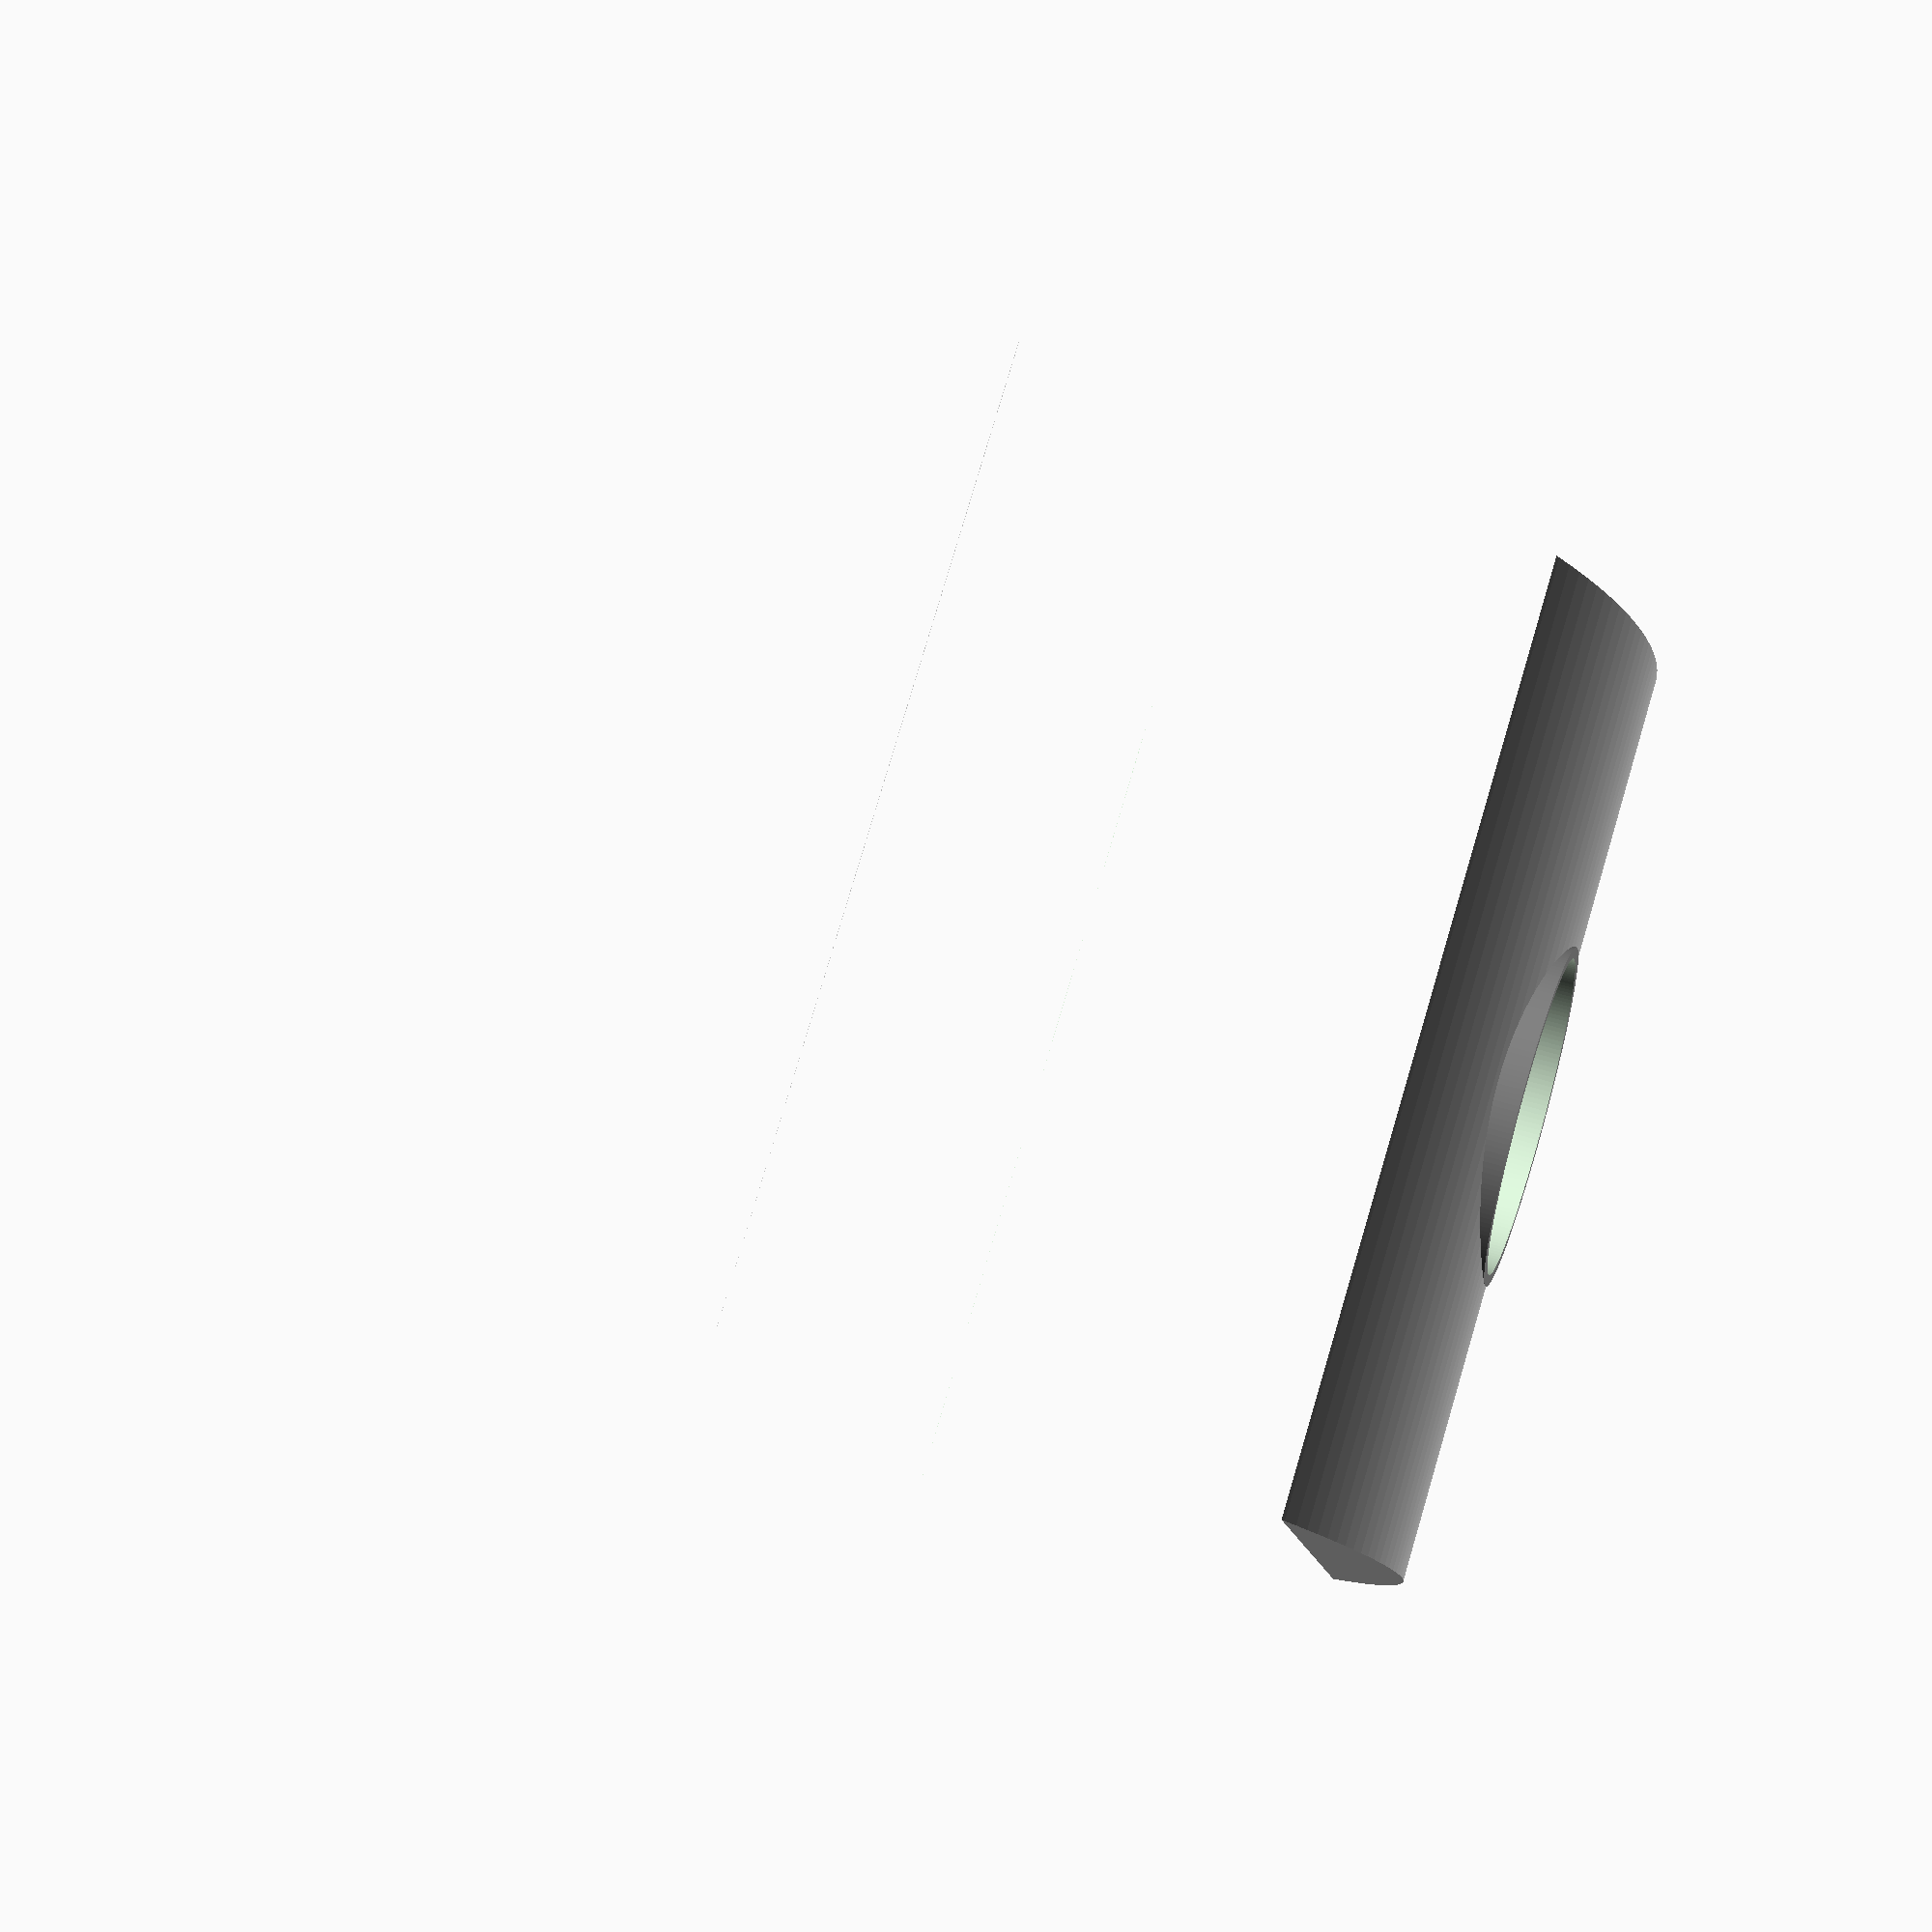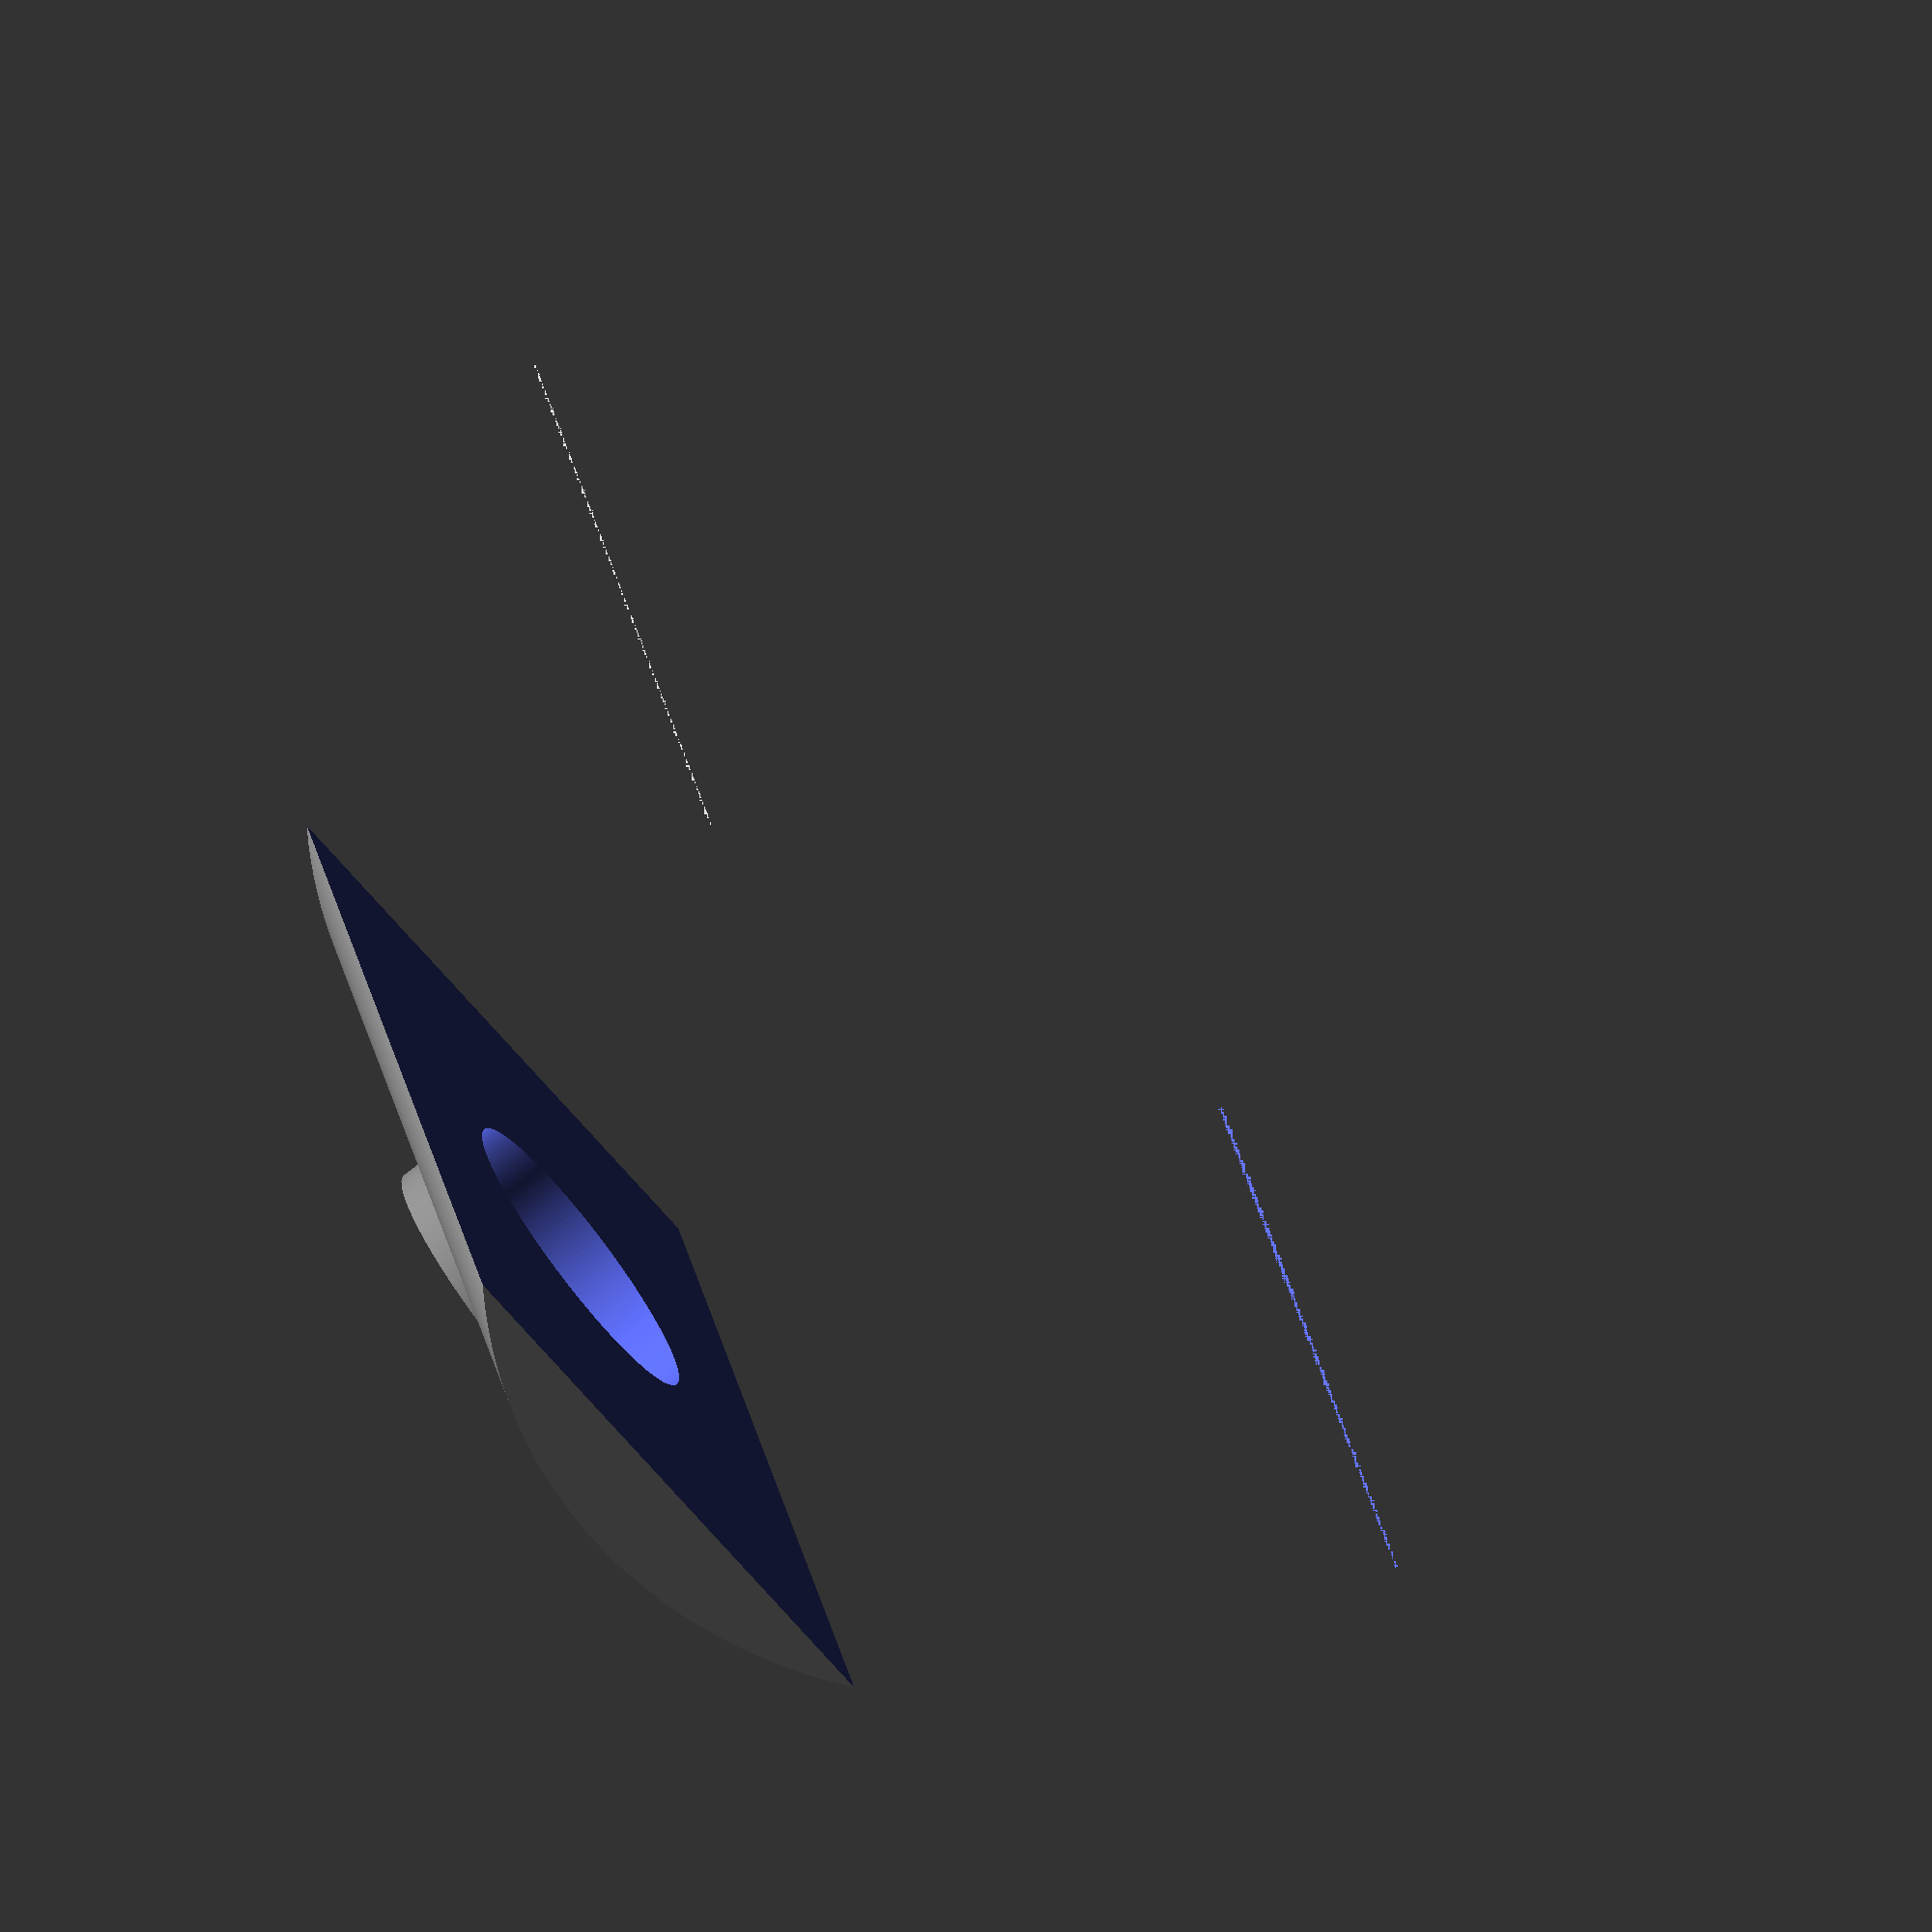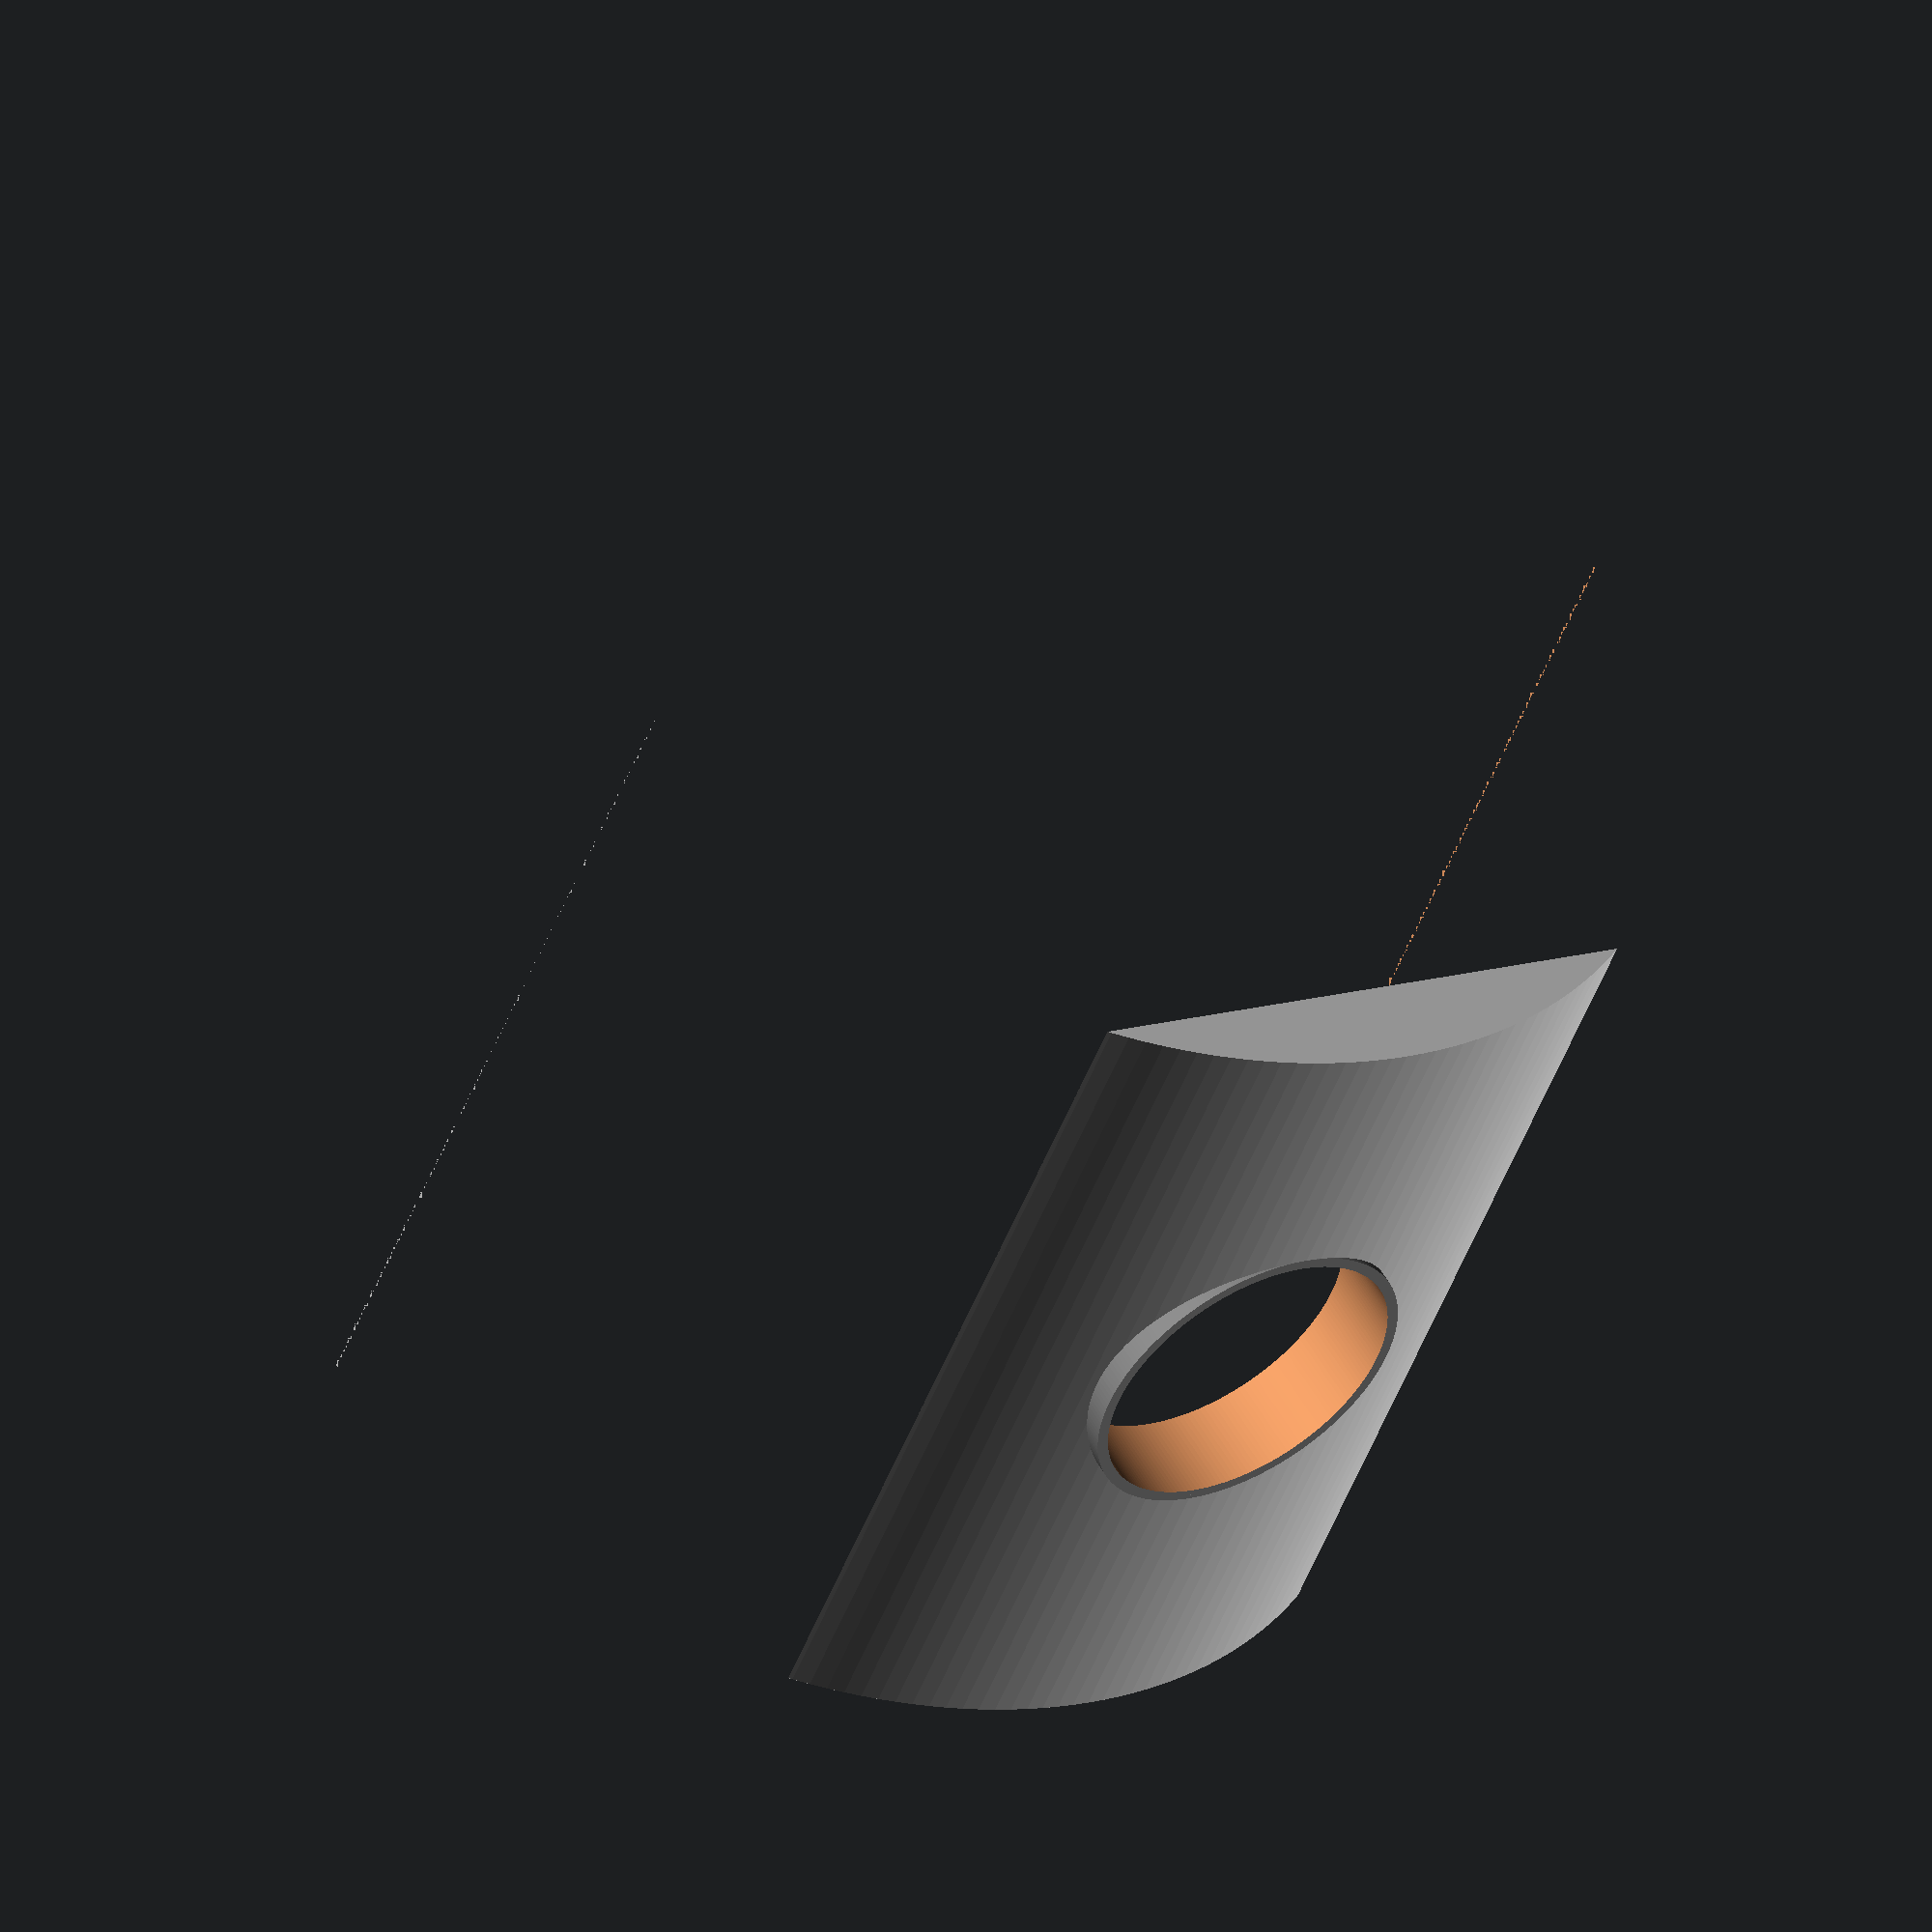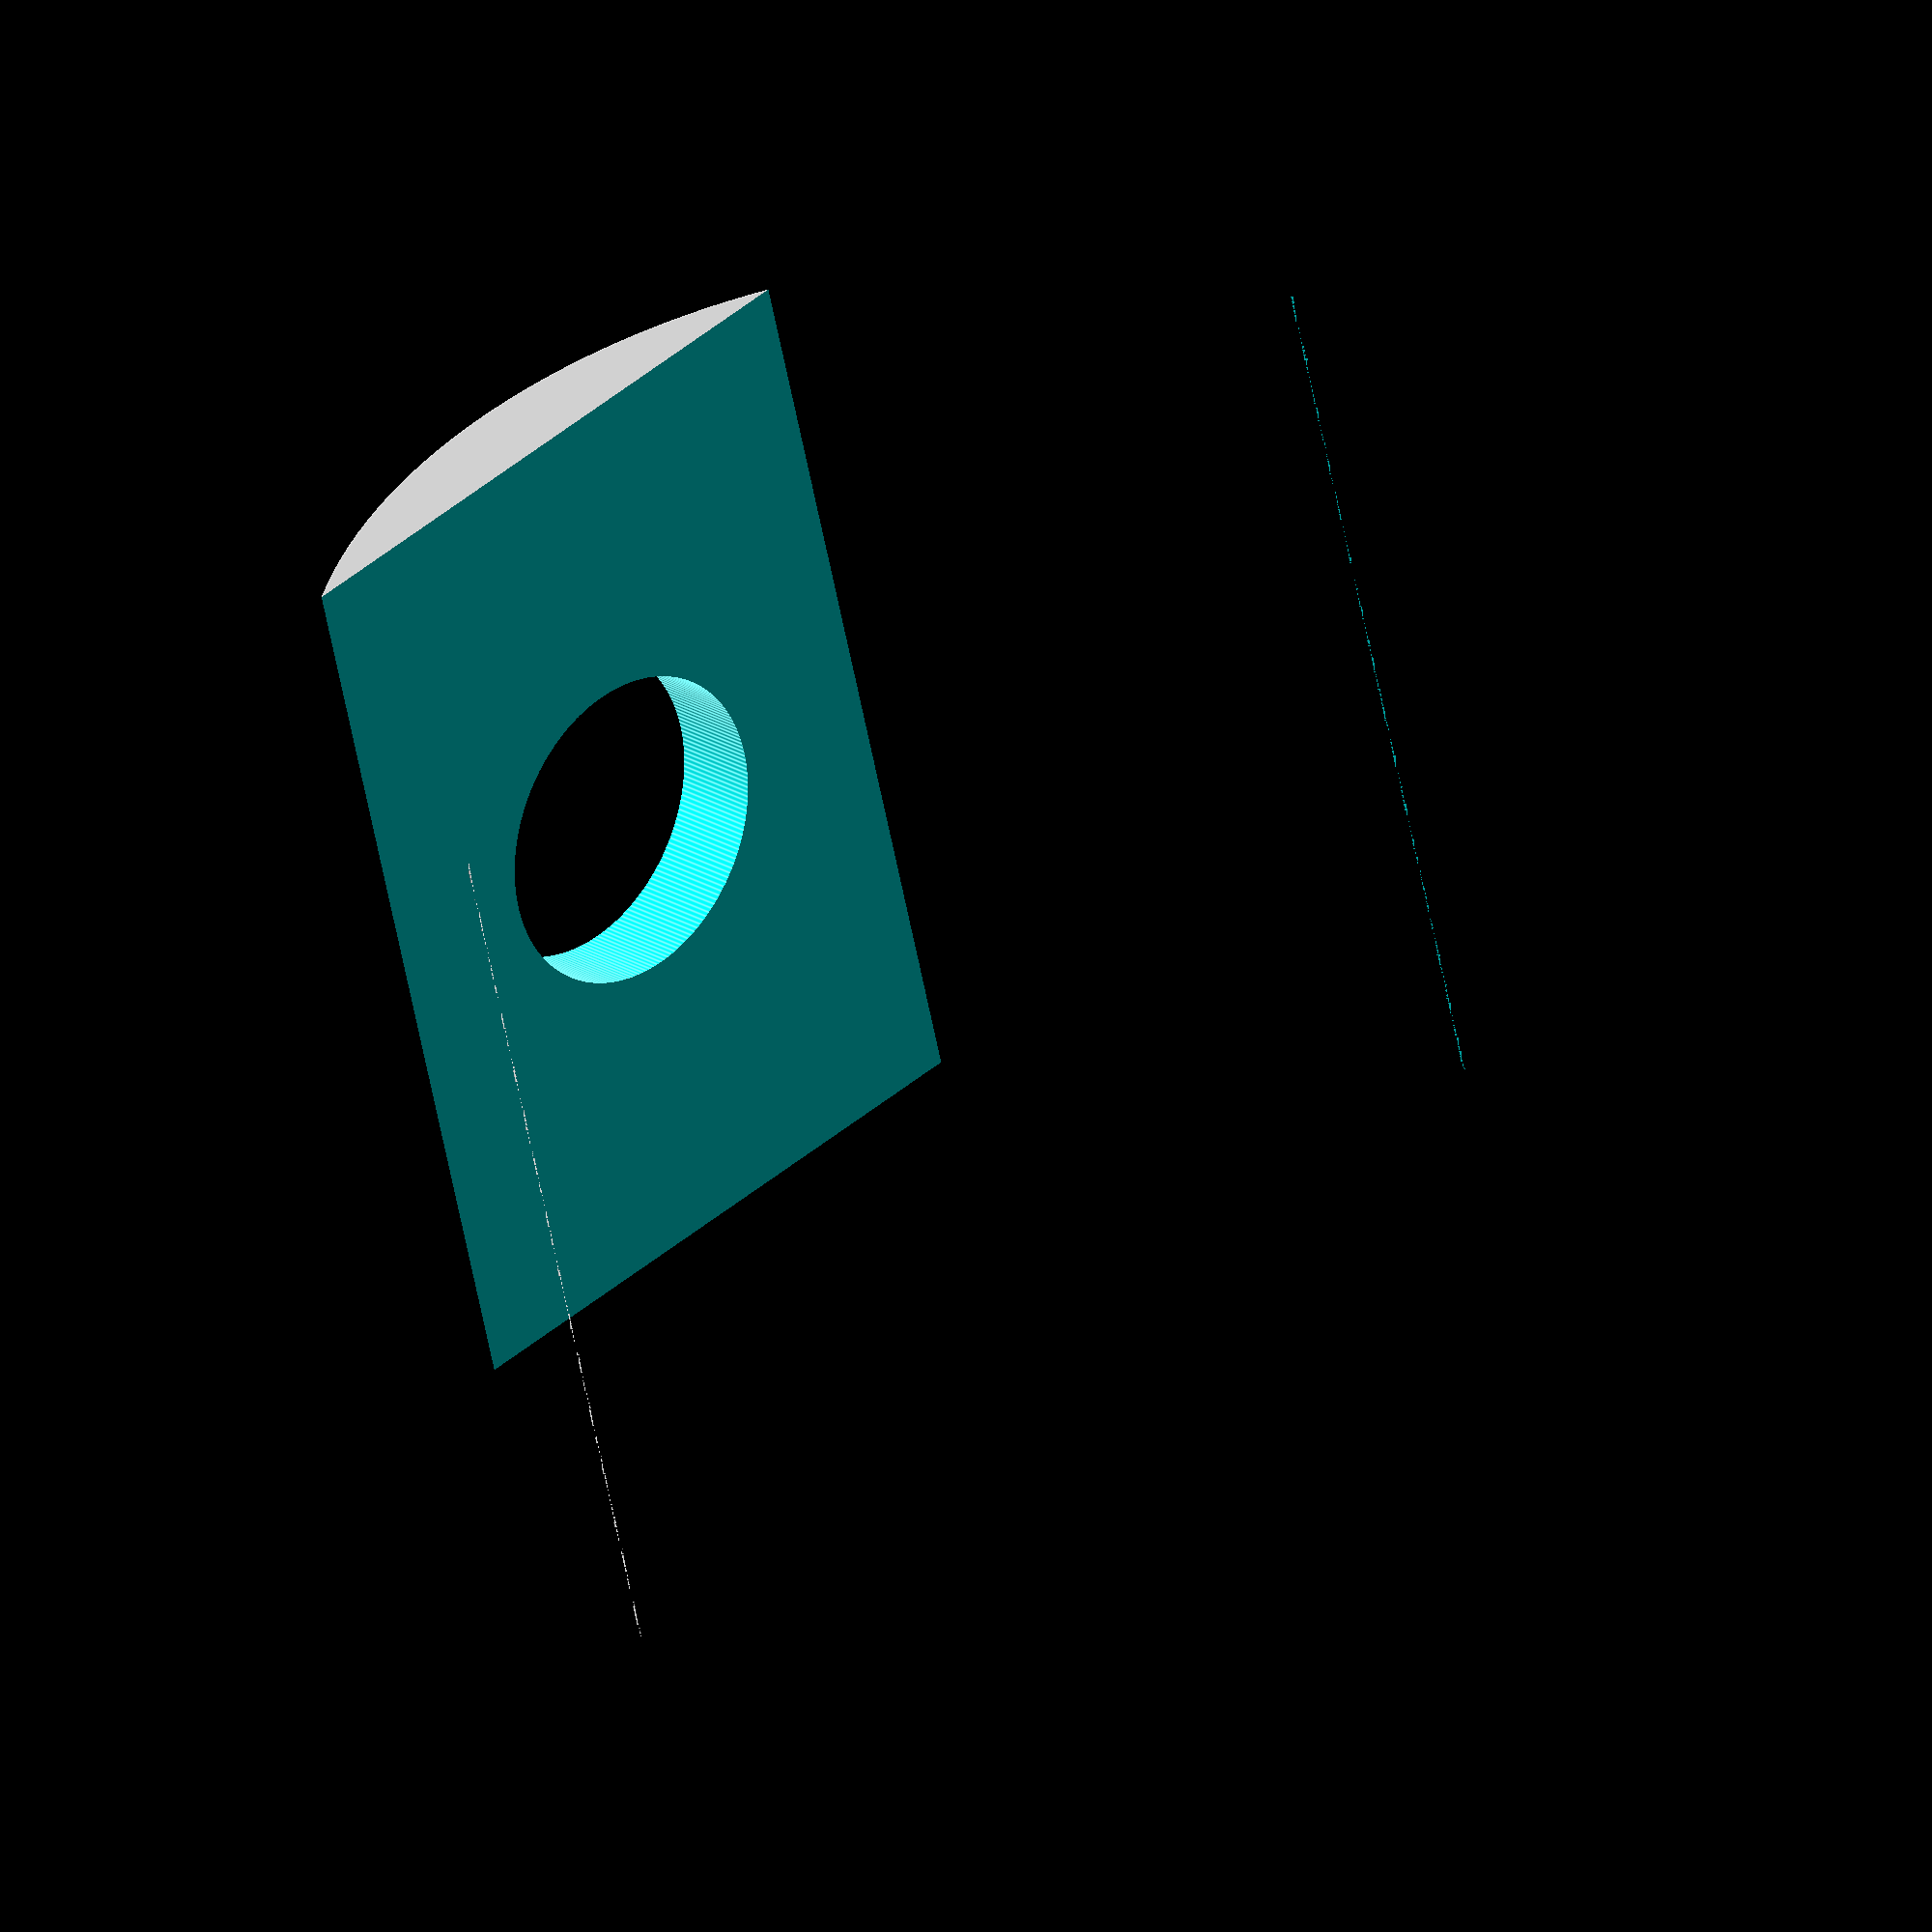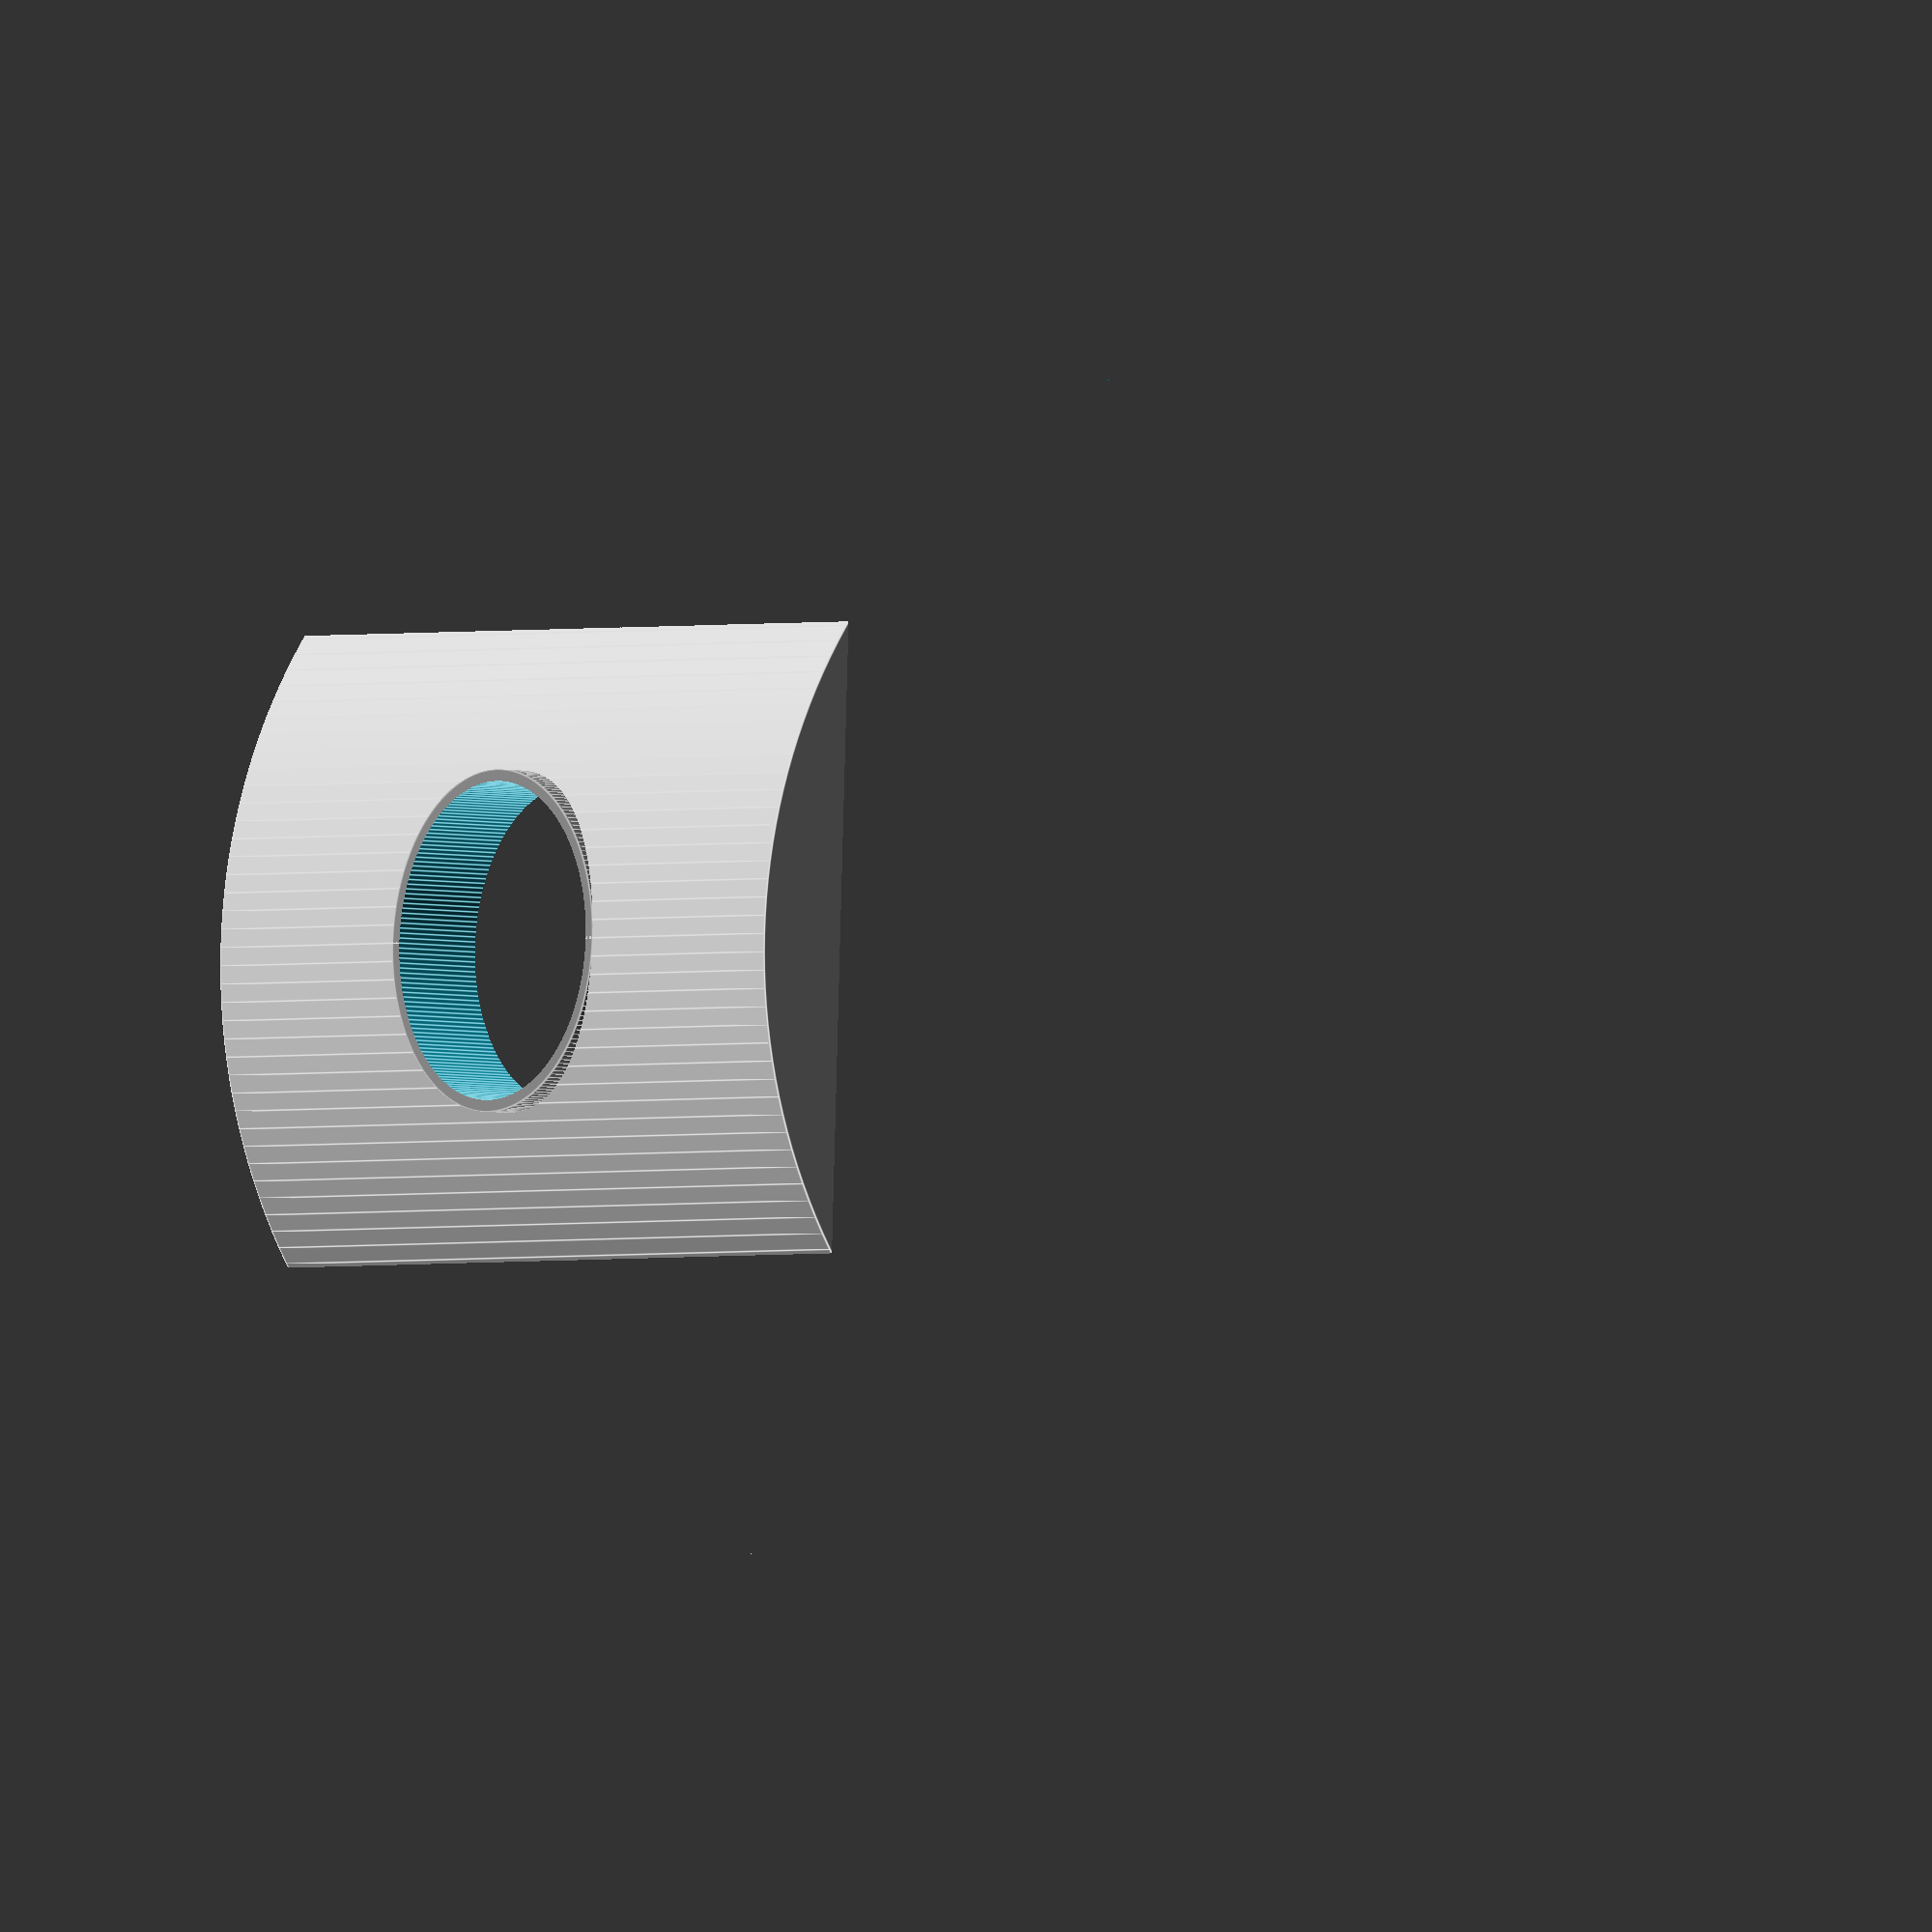
<openscad>
// whole part curve (diameter)
d = 100; // [50:200]
// height of the part
h = 8;
// thickness of the tube
thickness = 1;
// tolerence space between the tube and blade
tolerence = 2;

// resolution
$fn = 200;

/* [Animation] */
// rotating animation
animation_rotation = false;

/* [Hidden] */
is_animated = animation_rotation;
$vpt = is_animated?[0, 0, 0]:$vpt;
$vpr = is_animated?[60, 0, animation_rotation?(365 * $t):45]:$vpr;  // animation rotate around the object
$vpd = is_animated?200:$vpd;

saberSupport();

module saberSupport() {
    INCH = 25.4;
    hole = INCH + tolerence;
    difference() {
        union() {
            color("Silver")
                translate([0, 0, -d / 2 + h])
                    rotate([0, 90, 0])
                        cylinder(d = d, h = 80, center = true);
            color("Gray")
                cylinder(d = hole + thickness * 2, h = h);
        }
        translate([0, 0, -d / 2])
            cube(d, center = true);
        cylinder(d = hole, h = 80, center = true);
    }
}

</openscad>
<views>
elev=308.0 azim=152.8 roll=288.7 proj=p view=solid
elev=254.1 azim=287.8 roll=51.9 proj=o view=wireframe
elev=125.9 azim=293.0 roll=208.9 proj=o view=solid
elev=337.6 azim=104.7 roll=136.9 proj=o view=edges
elev=184.3 azim=2.6 roll=125.7 proj=o view=edges
</views>
